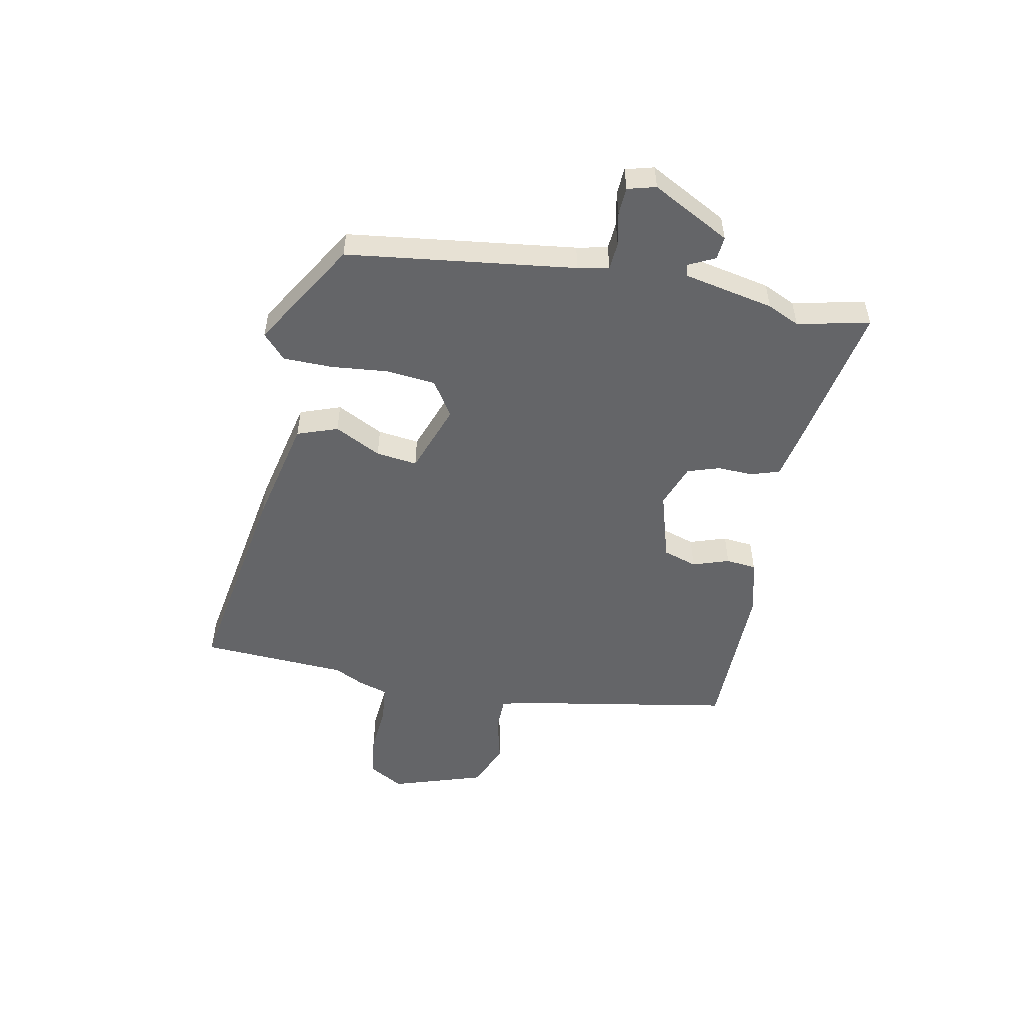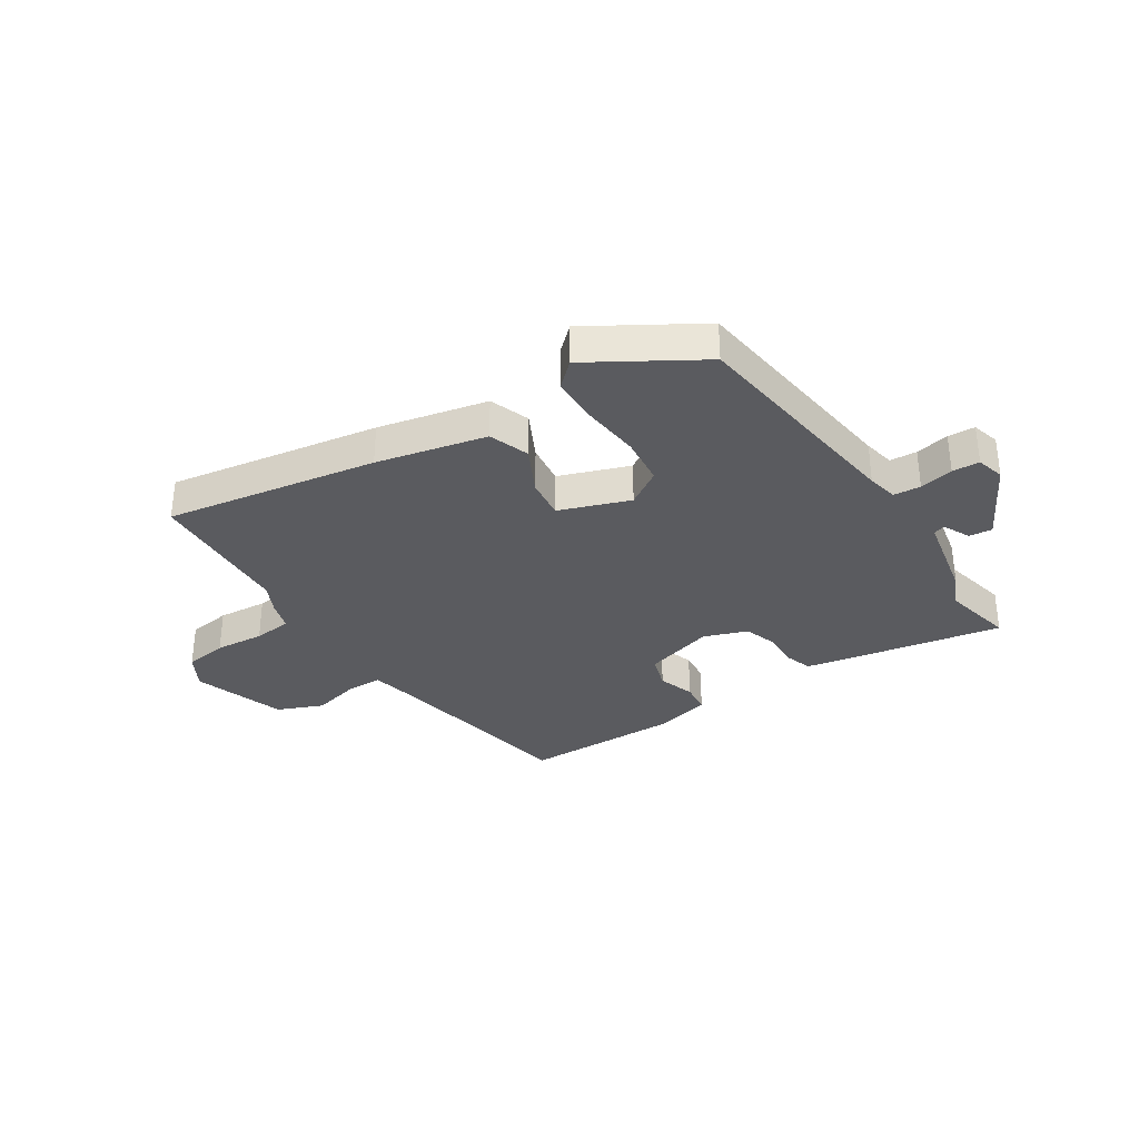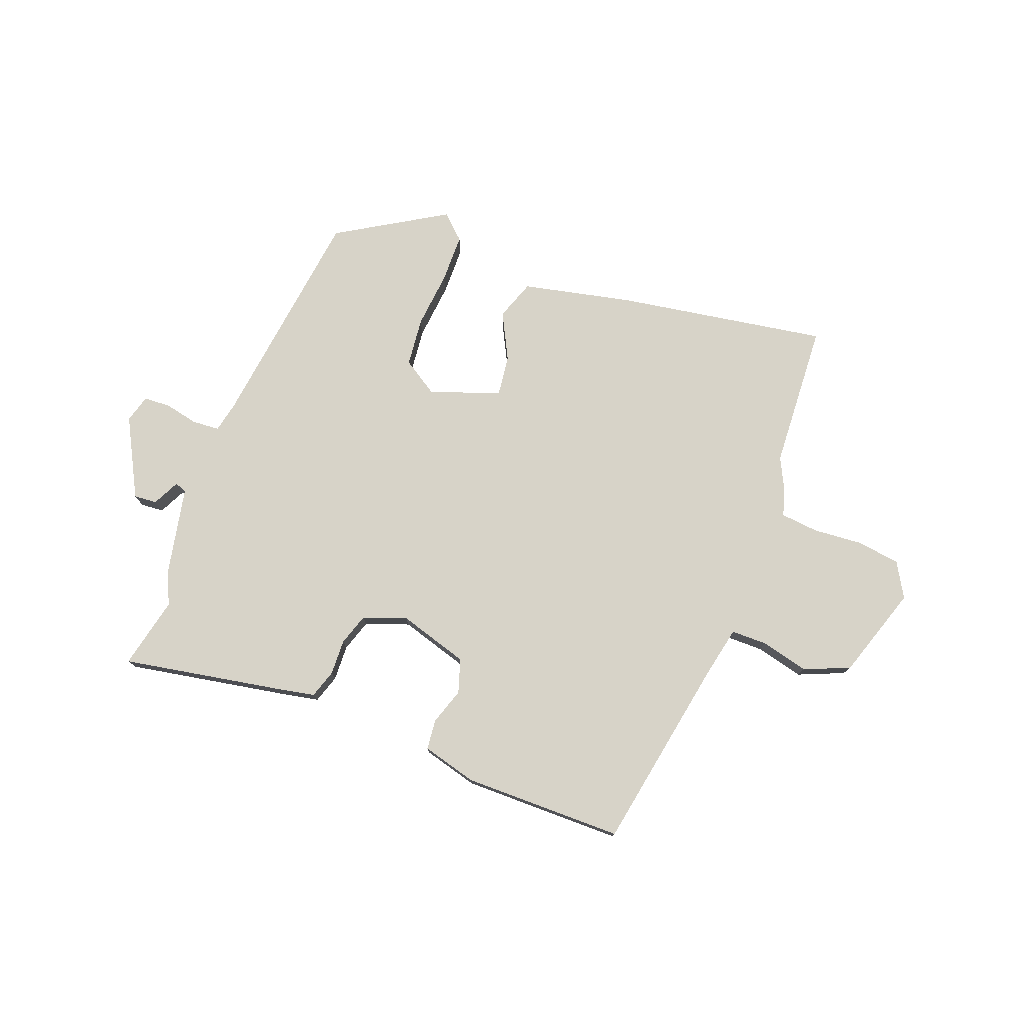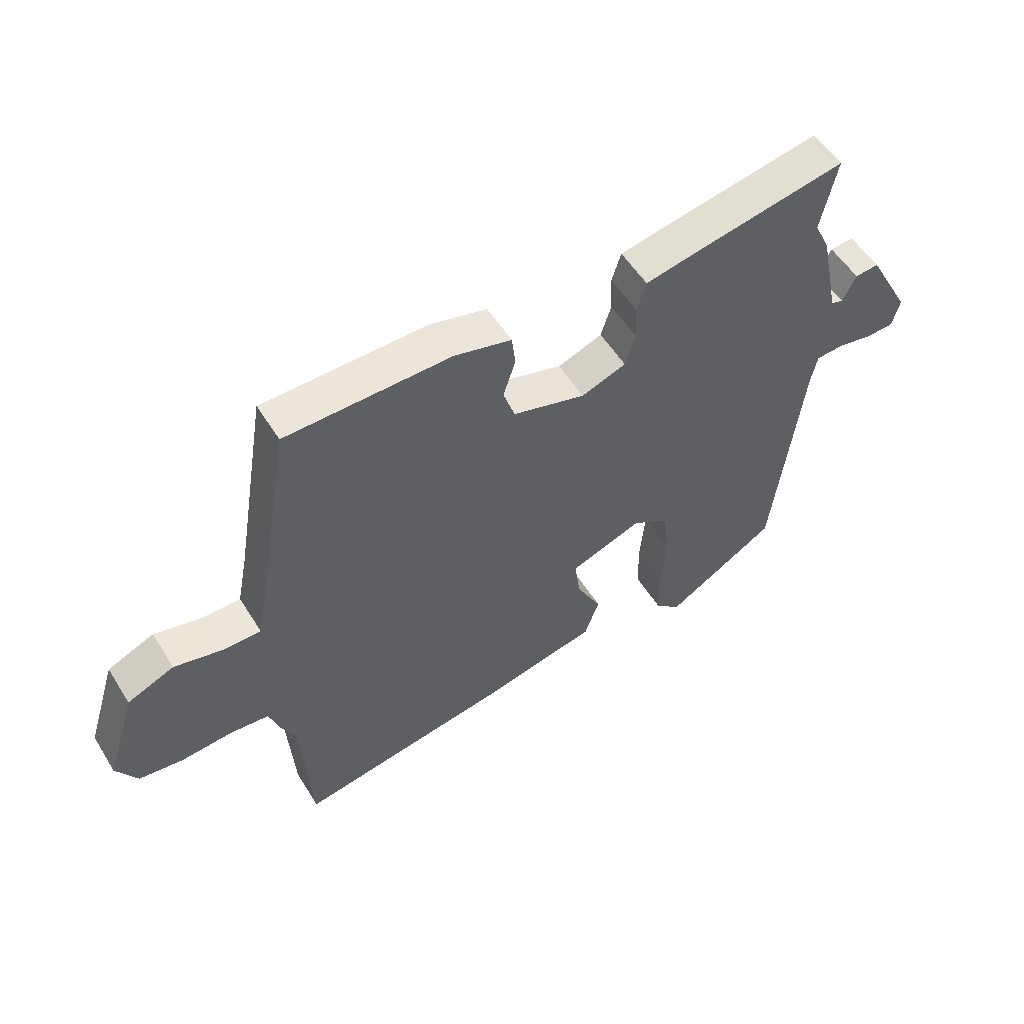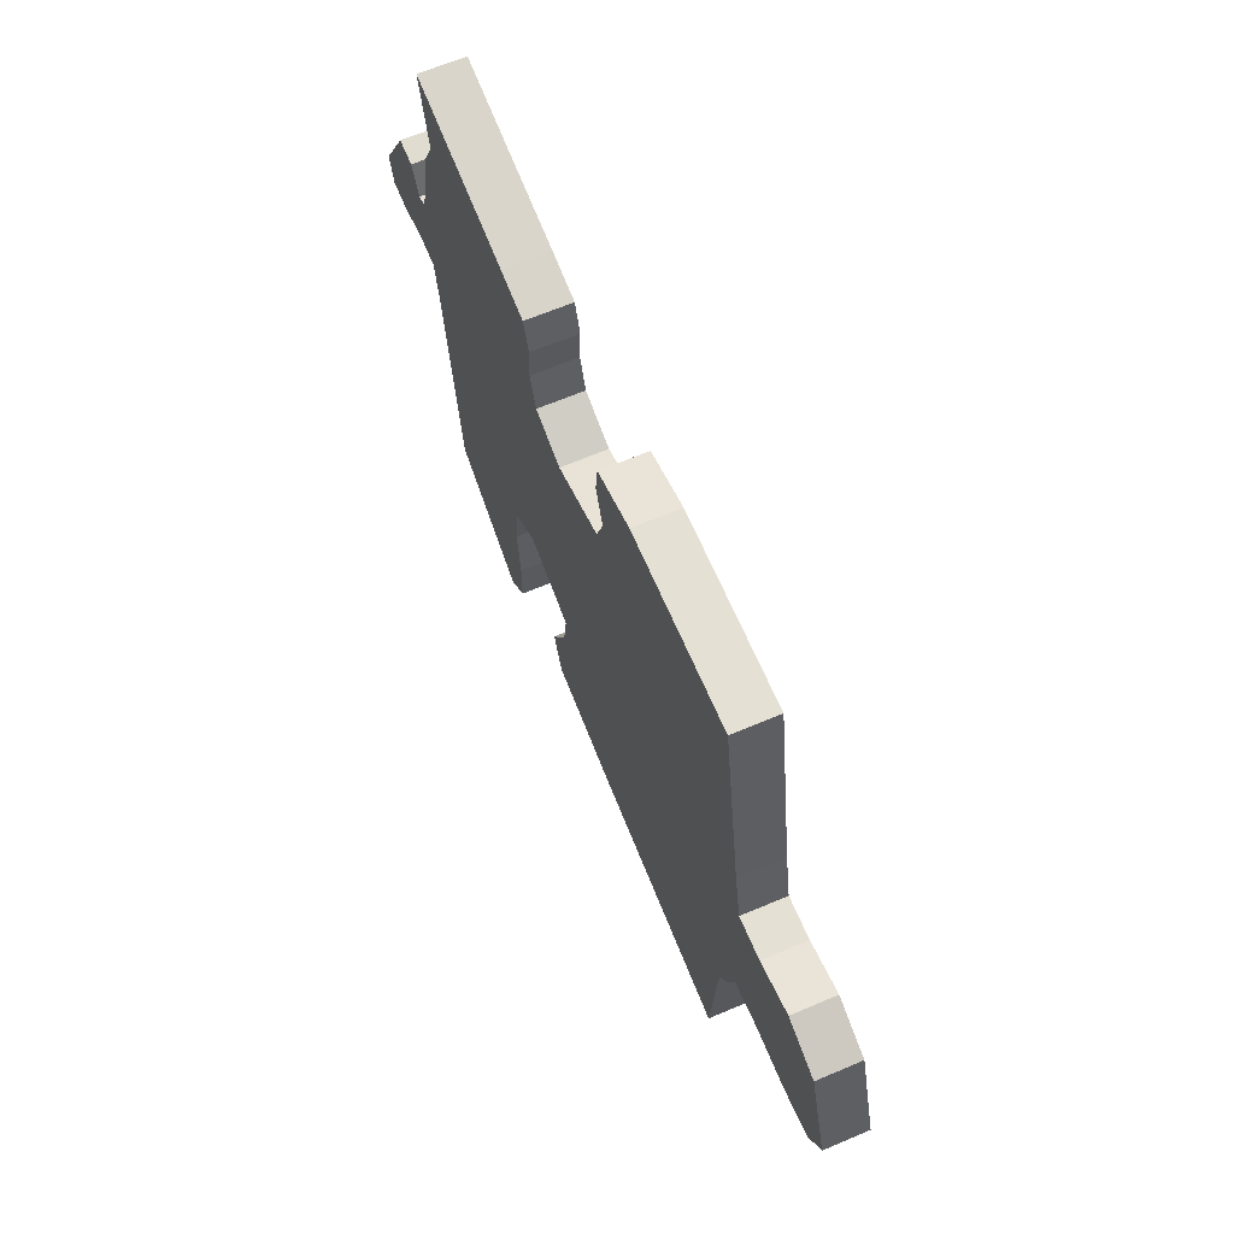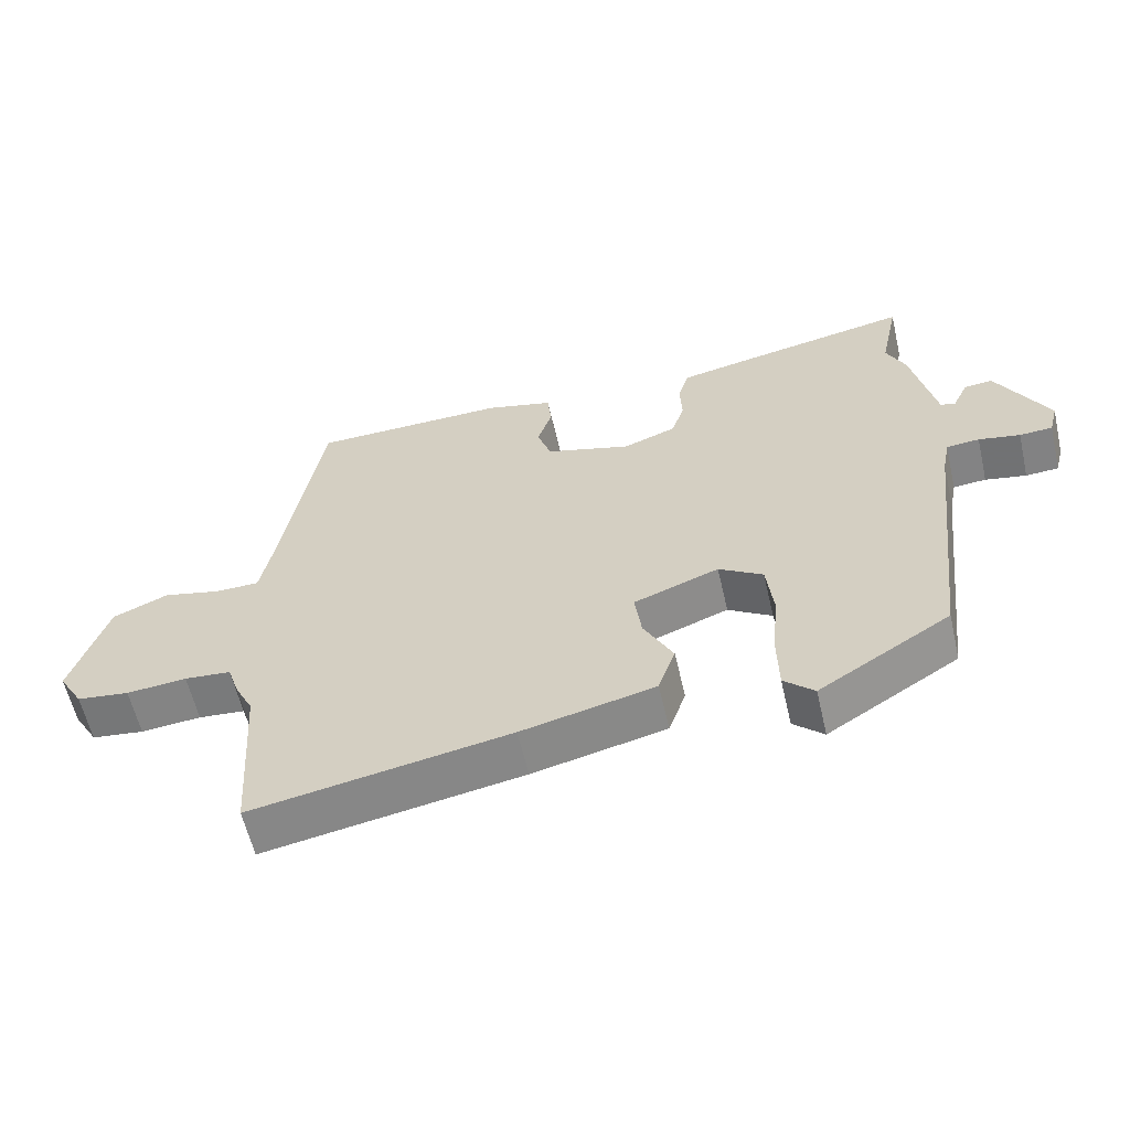
<metadata>
{"format":"obj","ext":"obj","renderer":"f3d","projection":"perspective","resolution":1024,"background":"white","views":[{"elev":-51.6,"azim":-100.6,"up":"+Y"},{"elev":-33.1,"azim":-146.4,"up":"+Y"},{"elev":76.8,"azim":21.4,"up":"+Y"},{"elev":54.3,"azim":148.6,"up":"+Z"},{"elev":65.1,"azim":66.9,"up":"+Z"},{"elev":-59.8,"azim":-167.0,"up":"+Z"}]}
</metadata>
<code>
v 0.513 0.07 -0.301
v 0.496 0.07 -0.562
v 0.121 0.07 -0.496
v -0.073 0.07 -0.451
v -0.098 0.07 -0.379
v -0.055 0.07 -0.297
v -0.045 0.07 -0.224
v -0.169 0.07 -0.178
v -0.233 0.07 -0.218
v -0.243 0.07 -0.305
v -0.234 0.07 -0.407
v -0.236 0.07 -0.494
v -0.28 0.07 -0.534
v -0.471 0.07 -0.416
v -0.519 0.07 -0.011
v -0.53 0.07 0.044
v -0.578 0.07 0.048
v -0.638 0.07 0.036
v -0.686 0.07 0.039
v -0.699 0.07 0.089
v -0.624 0.07 0.227
v -0.583 0.07 0.223
v -0.56 0.07 0.175
v -0.539 0.07 0.182
v -0.505 0.07 0.341
v -0.478 0.07 0.398
v -0.505 0.07 0.526
v -0.225 0.07 0.472
v -0.153 0.07 0.457
v -0.137 0.07 0.406
v -0.14 0.07 0.343
v -0.122 0.07 0.286
v -0.045 0.07 0.257
v 0.08 0.07 0.293
v 0.1 0.07 0.353
v 0.079 0.07 0.418
v 0.085 0.07 0.472
v 0.183 0.07 0.497
v 0.468 0.07 0.492
v 0.525 0.07 0.151
v 0.544 0.07 0.054
v 0.608 0.07 0.053
v 0.693 0.07 0.073
v 0.774 0.07 0.038
v 0.826 0.07 -0.127
v 0.79 0.07 -0.188
v 0.713 0.07 -0.198
v 0.625 0.07 -0.19
v 0.557 0.07 -0.196
v 0.539 0.07 -0.25
v 0.513 0 -0.301
v 0.496 0 -0.562
v 0.121 0 -0.496
v -0.073 0 -0.451
v -0.098 0 -0.379
v -0.055 0 -0.297
v -0.045 0 -0.224
v -0.169 0 -0.178
v -0.233 0 -0.218
v -0.243 0 -0.305
v -0.234 0 -0.407
v -0.236 0 -0.494
v -0.28 0 -0.534
v -0.471 0 -0.416
v -0.519 0 -0.011
v -0.53 0 0.044
v -0.578 0 0.048
v -0.638 0 0.036
v -0.686 0 0.039
v -0.699 0 0.089
v -0.624 0 0.227
v -0.583 0 0.223
v -0.56 0 0.175
v -0.539 0 0.182
v -0.505 0 0.341
v -0.478 0 0.398
v -0.505 0 0.526
v -0.225 0 0.472
v -0.153 0 0.457
v -0.137 0 0.406
v -0.14 0 0.343
v -0.122 0 0.286
v -0.045 0 0.257
v 0.08 0 0.293
v 0.1 0 0.353
v 0.079 0 0.418
v 0.085 0 0.472
v 0.183 0 0.497
v 0.468 0 0.492
v 0.525 0 0.151
v 0.544 0 0.054
v 0.608 0 0.053
v 0.693 0 0.073
v 0.774 0 0.038
v 0.826 0 -0.127
v 0.79 0 -0.188
v 0.713 0 -0.198
v 0.625 0 -0.19
v 0.557 0 -0.196
v 0.539 0 -0.25
f 49 50 1
f 46 47 48
f 45 46 48
f 44 45 48
f 43 44 48
f 42 43 48
f 41 42 48 49
f 40 41 49 1
f 40 1 2
f 39 40 2
f 38 39 2
f 37 38 2
f 36 37 2
f 35 36 2
f 29 30 31
f 28 29 31
f 27 28 31
f 26 27 31
f 26 31 32
f 25 26 32
f 24 25 32
f 23 24 32 33
f 21 22 23
f 20 21 23
f 19 20 23
f 18 19 23
f 17 18 23
f 16 17 23 33
f 13 14 15
f 12 13 15
f 11 12 15
f 10 11 15
f 9 10 15 16
f 16 33 34
f 9 16 34
f 8 9 34
f 4 5 6
f 3 4 6
f 2 3 6
f 2 6 7
f 35 2 7
f 34 35 7
f 7 8 34
f 51 100 99
f 98 97 96
f 98 96 95
f 98 95 94
f 98 94 93
f 98 93 92
f 99 98 92 91
f 51 99 91 90
f 52 51 90
f 52 90 89
f 52 89 88
f 52 88 87
f 52 87 86
f 52 86 85
f 81 80 79
f 81 79 78
f 81 78 77
f 81 77 76
f 82 81 76
f 82 76 75
f 82 75 74
f 83 82 74 73
f 73 72 71
f 73 71 70
f 73 70 69
f 73 69 68
f 73 68 67
f 83 73 67 66
f 65 64 63
f 65 63 62
f 65 62 61
f 65 61 60
f 66 65 60 59
f 84 83 66
f 84 66 59
f 84 59 58
f 56 55 54
f 56 54 53
f 56 53 52
f 57 56 52
f 57 52 85
f 57 85 84
f 84 58 57
f 1 51 52 2
f 2 52 53 3
f 3 53 54 4
f 4 54 55 5
f 5 55 56 6
f 6 56 57 7
f 7 57 58 8
f 8 58 59 9
f 9 59 60 10
f 10 60 61 11
f 11 61 62 12
f 12 62 63 13
f 13 63 64 14
f 14 64 65 15
f 15 65 66 16
f 16 66 67 17
f 17 67 68 18
f 18 68 69 19
f 19 69 70 20
f 20 70 71 21
f 21 71 72 22
f 22 72 73 23
f 23 73 74 24
f 24 74 75 25
f 25 75 76 26
f 26 76 77 27
f 27 77 78 28
f 28 78 79 29
f 29 79 80 30
f 30 80 81 31
f 31 81 82 32
f 32 82 83 33
f 33 83 84 34
f 34 84 85 35
f 35 85 86 36
f 36 86 87 37
f 37 87 88 38
f 38 88 89 39
f 39 89 90 40
f 40 90 91 41
f 41 91 92 42
f 42 92 93 43
f 43 93 94 44
f 44 94 95 45
f 45 95 96 46
f 46 96 97 47
f 47 97 98 48
f 48 98 99 49
f 49 99 100 50
f 50 100 51 1

</code>
